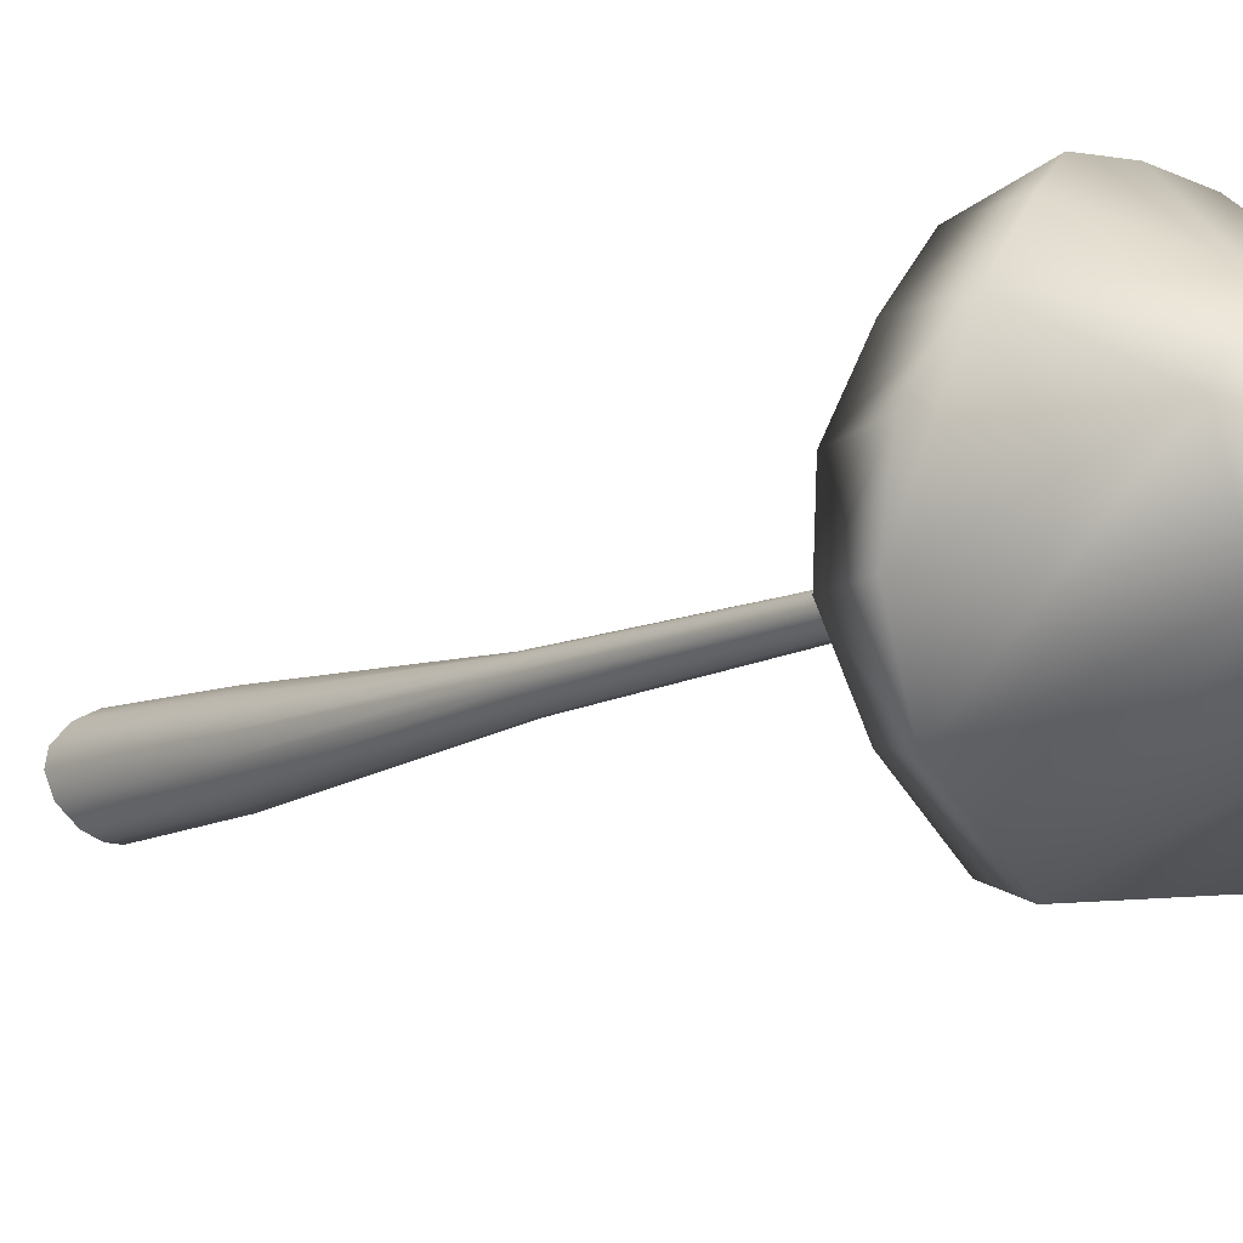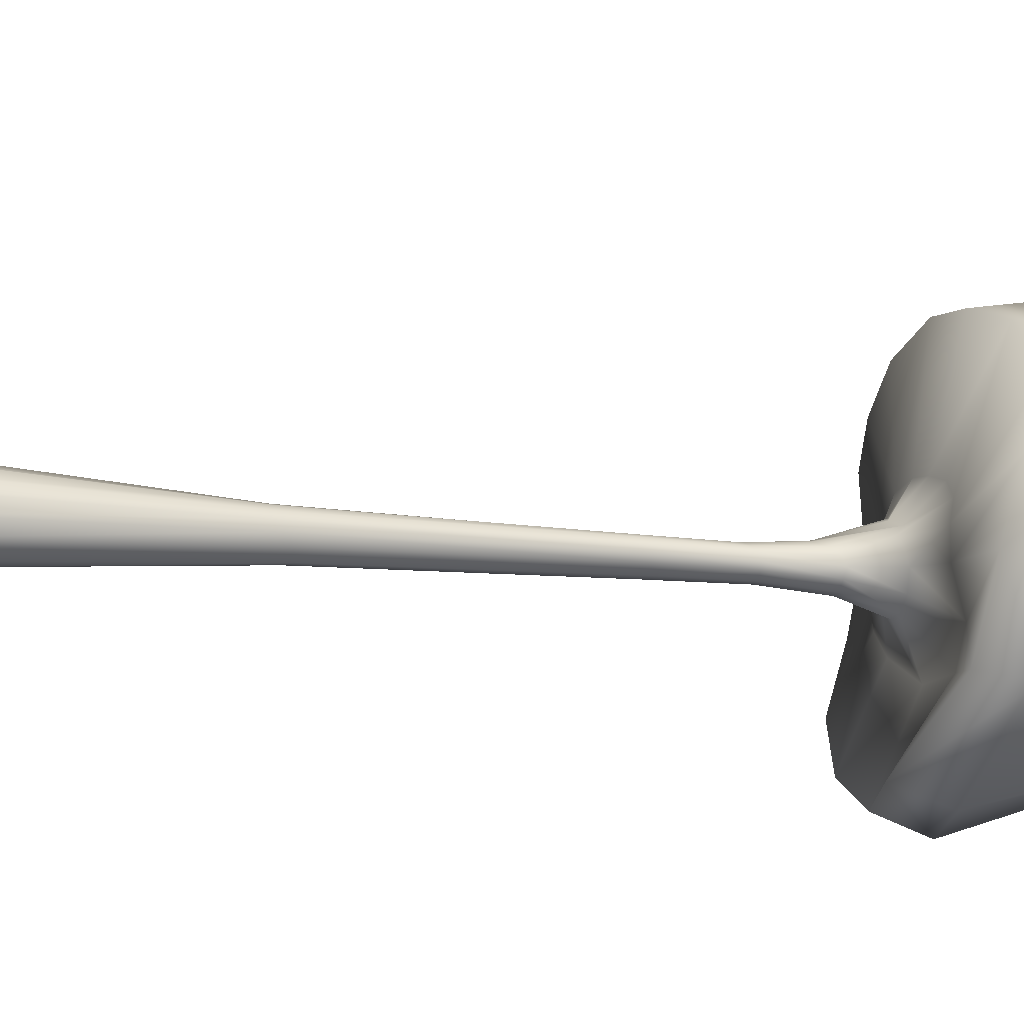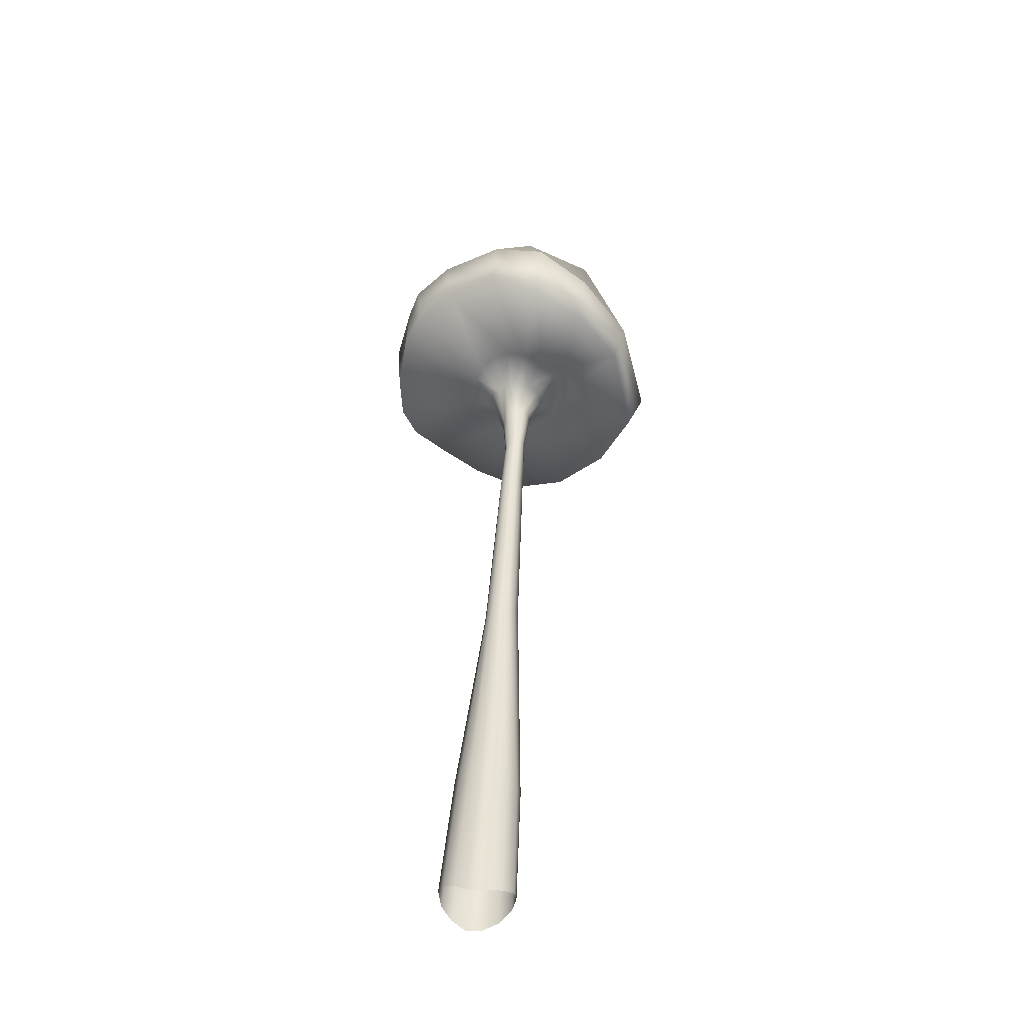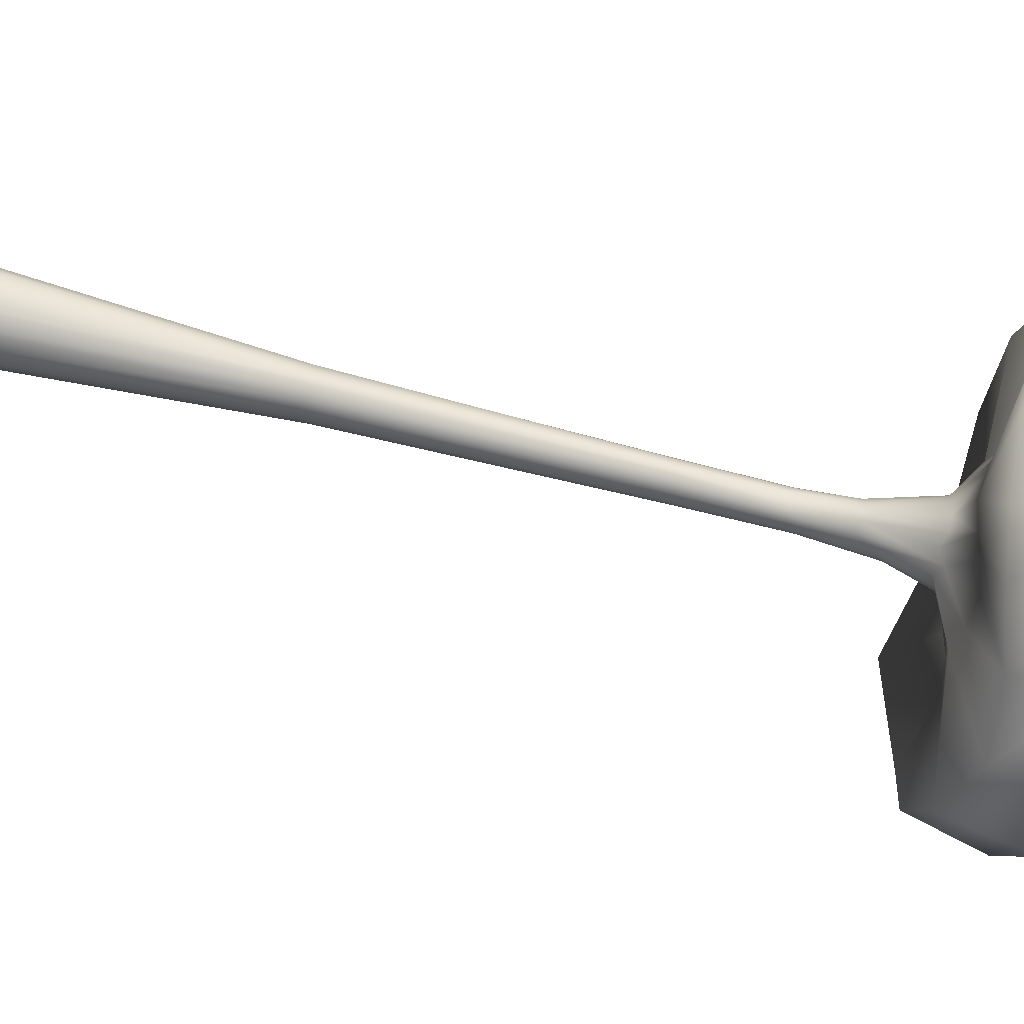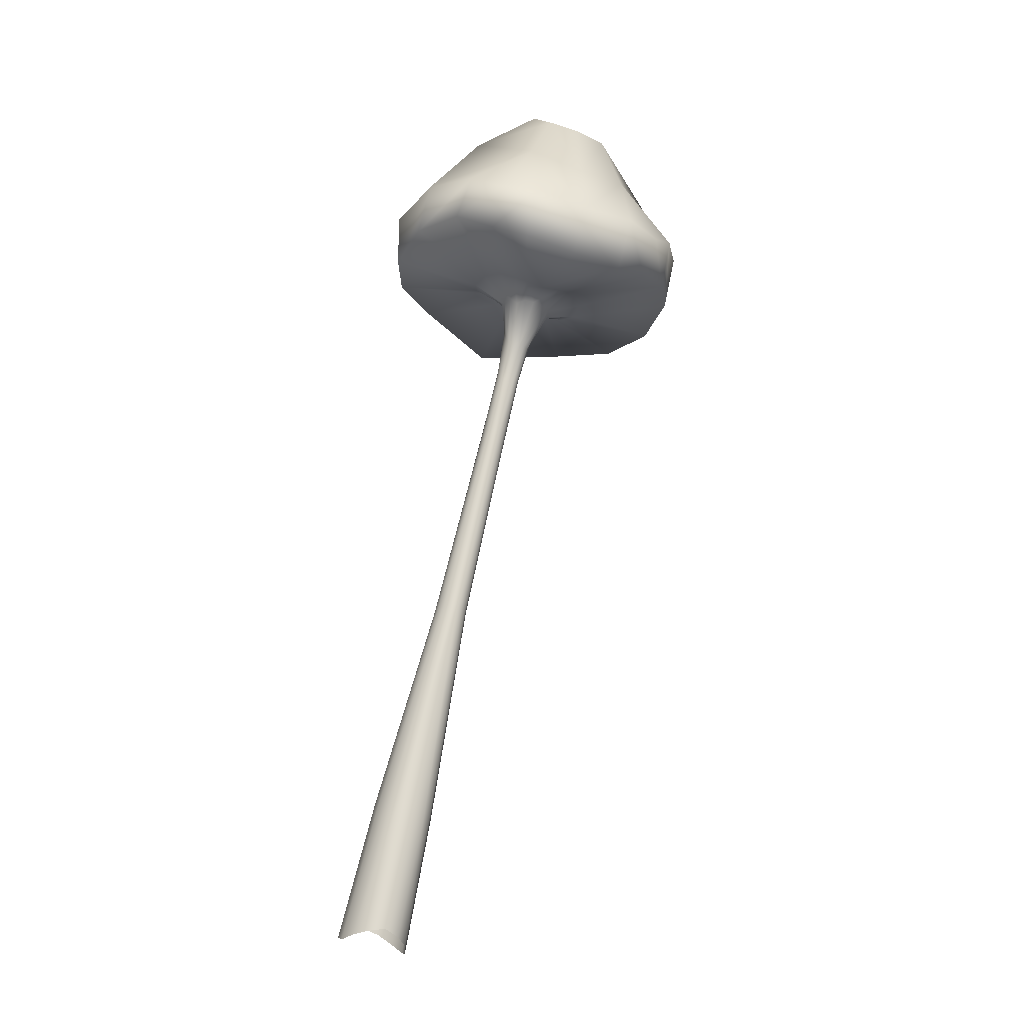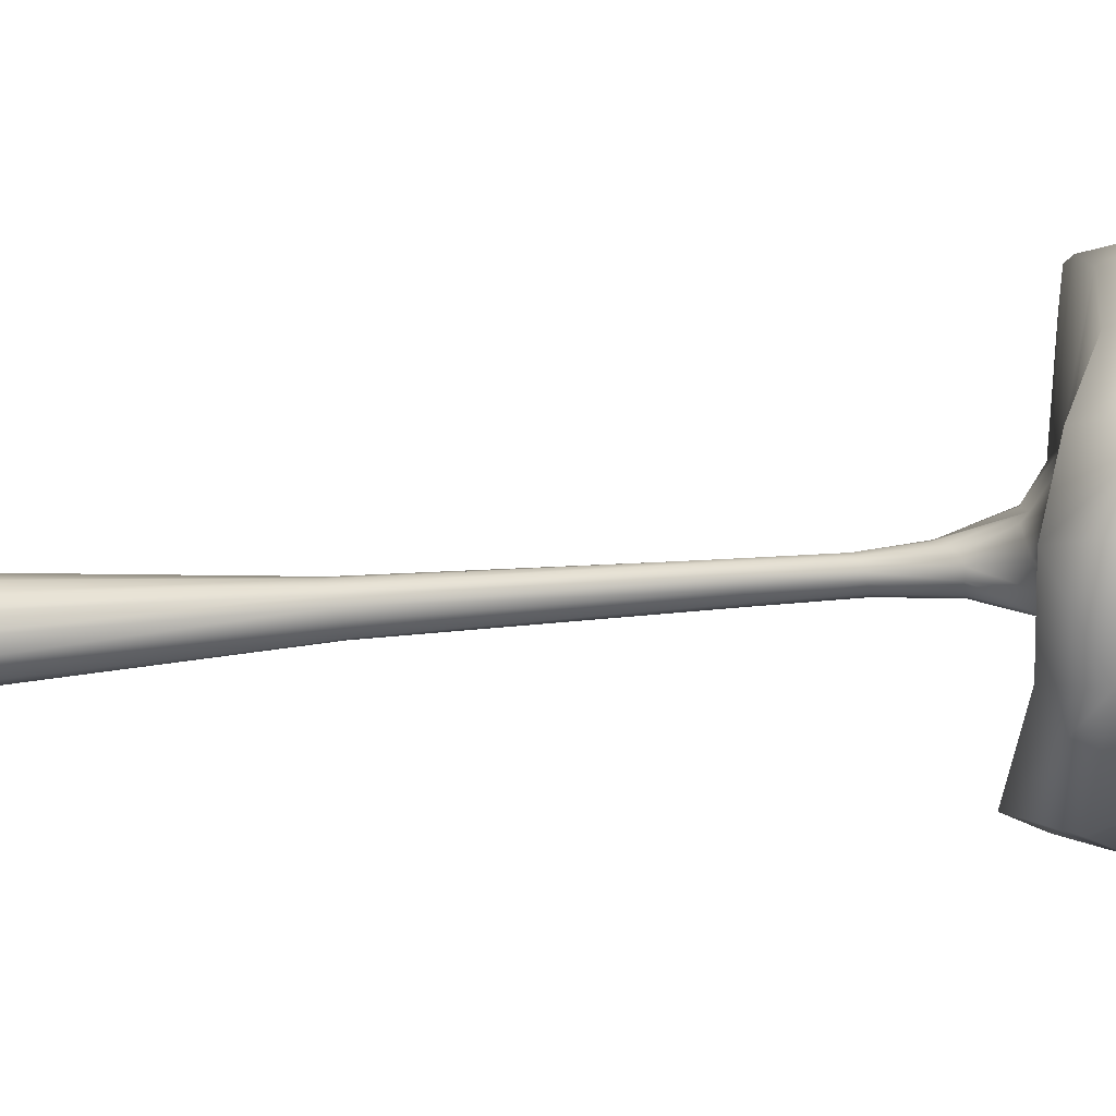
<metadata>
{"format":"obj","ext":"obj","renderer":"f3d","projection":"perspective","resolution":1024,"background":"white","views":[{"elev":-9.9,"azim":126.5,"up":"+Z"},{"elev":-19.2,"azim":61.2,"up":"+Z"},{"elev":-59.2,"azim":72.9,"up":"+Y"},{"elev":71.6,"azim":90.3,"up":"+Z"},{"elev":-9.5,"azim":-32.0,"up":"+Y"},{"elev":-16.0,"azim":84.9,"up":"+Z"}]}
</metadata>
<code>
g default
v 1.87 7.311 0.147
v 1.991 7.249 -0.443
v 1.47 7.507 -0.5218
v 2.505 7.091 -0.2657
v 1.209 7.408 0.0155
v 2.472 7.044 0.311
v 1.161 7.125 0.6186
v 2.133 6.855 0.844
v 1.642 7.007 0.7758
v 2.082 6.838 -1.281
v 1.019 6.994 -1.214
v 2.876 6.324 -0.7449
v 0.151 6.753 -0.2099
v 3.131 6.114 0.4824
v 0.4641 6.303 1.087
v 2.105 5.89 1.469
v 1.143 5.886 1.654
v 1.548 3.934 -2.25
v 0.1509 4.647 -2.103
v 2.875 3.905 -1.434
v -0.7624 4.917 -1.429
v 3.54 4.062 -0.4348
v -1.087 5.605 0.2111
v 3.426 4.725 1.257
v -1.227 5.23 -0.6626
v 3.769 4.358 0.4934
v -0.8246 5.522 1.179
v 2.755 4.742 2.025
v -0.05872 5.21 2.063
v 1.612 4.836 2.455
v -0.5955 5.245 1.796
v 2.159 4.601 2.435
v 0.7012 4.897 2.437
v 1.335 3.321 -2.024
v 0.08748 3.987 -1.91
v 2.578 3.376 -1.324
v -0.7889 4.224 -1.35
v 3.149 3.314 -0.4262
v -1.257 4.448 -0.6376
v 3.36 3.496 0.4369
v -1.318 4.761 0.2157
v 3.202 3.847 1.264
v -1.063 4.822 1.093
v 2.626 3.936 1.957
v -0.7031 4.535 1.681
v 1.965 3.93 2.3
v -0.2549 4.355 2.061
v 1.363 3.972 2.439
v 0.5193 4.104 2.33
v 0.09023 4.199 0.1169
v 1.831 3.809 0.5232
v 0.212 4.176 0.4485
v 1.599 3.907 0.769
v 0.3704 4.075 0.6732
v 1.334 3.904 0.8985
v 0.5292 3.997 0.8124
v 1.106 3.892 0.9484
v 0.8008 3.901 0.9031
v 1.926 3.695 0.2337
v 0.08129 4.114 -0.199
v 1.886 3.712 -0.1165
v 0.282 4.117 -0.4963
v 1.763 3.941 -0.5916
v 0.6899 4.206 -0.8457
v 1.289 4.142 -0.9051
v 0.9824 3.695 0.5665
v 0.7 3.755 0.5006
v 1.097 3.608 0.4931
v 0.5982 3.715 0.3771
v 1.239 3.662 0.4127
v 0.5439 3.815 0.2515
v 0.8377 3.726 0.5489
v 1.283 3.575 0.3015
v 0.5152 3.749 0.1225
v 1.342 3.598 0.1671
v 0.5367 3.788 -0.02207
v 1.344 3.653 -0.006833
v 0.6373 3.826 -0.1737
v 1.247 3.686 -0.229
v 0.8248 3.797 -0.3293
v 1.054 3.132 0.1071
v 0.5754 3.251 -0.0055
v 1.063 3.178 -0.002265
v 0.6374 3.286 -0.1019
v 1.002 3.173 -0.1029
v 0.7241 3.246 -0.1666
v 1.05 3.725 -0.3563
v 0.8736 3.211 -0.1812
v 0.5516 3.143 0.0915
v 0.9817 3.038 0.1926
v 0.5547 3.003 0.172
v 0.88 2.924 0.2484
v 0.6212 3.02 0.2483
v 0.8038 2.977 0.2912
v 0.7119 3.006 0.2805
v 0.4762 2.514 -0.07019
v 0.8182 2.425 0.005851
v 0.5433 2.512 -0.122
v 0.7859 2.445 -0.07391
v 0.6693 2.471 -0.1315
v 0.8087 2.391 0.08809
v 0.4326 2.487 7.7e-05
v 0.7649 2.362 0.1518
v 0.4256 2.448 0.07104
v 0.6914 2.325 0.1998
v 0.4445 2.387 0.141
v 0.6306 2.346 0.2116
v 0.4965 2.38 0.1797
v 0.5649 2.369 0.196
v 0.4574 1.544 -0.1677
v 0.3011 1.505 -0.1639
v 0.5456 1.461 -0.08667
v 0.1983 1.437 -0.1122
v 0.5624 1.376 -0.000905
v 0.156 1.405 -0.03836
v 0.5443 1.338 0.07484
v 0.1535 1.407 0.05461
v 0.5012 1.345 0.1487
v 0.185 1.406 0.1269
v 0.4352 1.353 0.1951
v 0.2472 1.414 0.1845
v 0.3602 1.379 0.2159
v 0.3031 1.402 0.2068
v -0.5089 -1.729 0.212
v -0.4206 -1.776 0.2122
v -0.597 -1.707 0.1684
v -0.3266 -1.824 0.1667
v -0.6849 -1.731 0.07499
v -0.2653 -1.862 0.09315
v -0.7365 -1.794 -0.03926
v -0.2289 -1.869 -0.001361
v -0.7305 -1.826 -0.1521
v -0.2012 -1.765 -0.1084
v -0.6449 -1.723 -0.238
v -0.2282 -1.656 -0.2196
v -0.515 -1.617 -0.2942
v -0.3315 -1.527 -0.3111
v -1.45 -5.175 0.4028
v -1.208 -5.227 0.3863
v -1.664 -5.143 0.2894
v -1.037 -5.262 0.2675
v -1.761 -5.111 0.1035
v -0.9253 -5.334 0.09861
v -1.806 -5.125 -0.1154
v -0.8776 -5.339 -0.0762
v -1.771 -5.118 -0.307
v -0.9129 -5.369 -0.3031
v -1.666 -5.186 -0.507
v -1.05 -5.372 -0.507
v -1.477 -5.276 -0.6248
v -1.233 -5.256 -0.6233
v -1.343 -7.496 -0.09535
v -2.393 -7.225 -0.3394
v -1.37 -7.389 -0.3731
v -2.211 -7.171 -0.5673
v -1.512 -7.232 -0.6004
v -1.935 -7.123 -0.6963
v -1.704 -7.14 -0.696
v -1.404 -7.505 0.1125
v -2.434 -7.246 -0.1292
v -1.519 -7.357 0.3238
v -2.369 -7.158 0.1254
v -1.711 -7.205 0.4433
v -2.205 -7.096 0.3296
v -1.953 -7.063 0.4536
g Group5169 Floor:group19
f 5 1 2 3
f 6 4 2 1
f 5 7 9 1
f 6 1 9 8
f 11 3 2 10
f 12 10 2 4
f 11 13 5 3
f 12 4 6 14
f 13 15 7 5
f 14 6 8 16
f 17 9 7 15
f 17 16 8 9
f 18 19 11 10
f 18 10 12 20
f 13 11 19 21
f 14 22 20 12
f 15 13 23 27
f 21 25 23 13
f 16 28 24 14
f 22 14 24 26
f 15 29 33 17
f 15 27 31 29
f 16 17 33 30
f 16 30 32 28
f 34 35 19 18
f 34 18 20 36
f 37 21 19 35
f 38 36 20 22
f 25 21 37 39
f 26 40 38 22
f 39 41 23 25
f 27 23 41 43
f 40 26 24 42
f 28 44 42 24
f 43 45 31 27
f 44 28 32 46
f 45 47 29 31
f 29 47 49 33
f 46 32 30 48
f 30 33 49 48
f 35 34 65 64
f 36 63 65 34
f 37 35 64 62
f 38 61 63 36
f 39 37 62 60
f 40 59 61 38
f 41 39 60 50
f 42 51 59 40
f 43 41 50 52
f 44 53 51 42
f 43 52 54 45
f 44 46 55 53
f 45 54 56 47
f 46 48 57 55
f 47 56 58 49
f 48 49 58 57
f 50 74 71 52
f 60 76 74 50
f 51 53 70 73
f 59 51 73 75
f 54 52 71 69
f 55 68 70 53
f 69 67 56 54
f 68 55 57 66
f 56 67 72 58
f 57 58 72 66
f 59 75 77 61
f 60 62 78 76
f 63 61 77 79
f 64 80 78 62
f 63 79 87 65
f 64 65 87 80
f 66 72 95 94
f 67 93 95 72
f 70 92 90 73
f 71 74 89 91
f 73 90 81 75
f 74 76 82 89
f 75 81 83 77
f 76 78 84 82
f 79 77 83 85
f 80 86 84 78
f 87 79 85 88
f 87 88 86 80
f 83 81 101 97
f 81 90 103 101
f 84 96 102 82
f 82 102 104 89
f 85 83 97 99
f 86 98 96 84
f 88 85 99 100
f 88 100 98 86
f 89 104 106 91
f 90 92 105 103
f 93 91 106 108
f 94 107 105 92
f 95 93 108 109
f 95 109 107 94
f 113 96 98 111
f 96 113 115 102
f 114 112 99 97
f 97 101 116 114
f 98 100 110 111
f 99 112 110 100
f 101 103 118 116
f 102 115 117 104
f 103 105 120 118
f 104 117 119 106
f 122 120 105 107
f 121 108 106 119
f 107 109 123 122
f 108 121 123 109
f 136 111 110 137
f 135 137 110 112
f 111 136 134 113
f 112 114 133 135
f 132 115 113 134
f 131 133 114 116
f 132 130 117 115
f 131 116 118 129
f 130 128 119 117
f 129 118 120 127
f 128 126 121 119
f 127 120 122 125
f 126 124 123 121
f 125 122 123 124
f 139 125 124 138
f 140 138 124 126
f 125 139 141 127
f 126 128 142 140
f 143 129 127 141
f 144 142 128 130
f 129 143 145 131
f 130 132 146 144
f 147 133 131 145
f 148 146 132 134
f 149 135 133 147
f 150 148 134 136
f 137 135 149 151
f 137 151 150 136
f 139 138 165 163
f 140 164 165 138
f 161 141 139 163
f 162 164 140 142
f 159 143 141 161
f 160 162 142 144
f 159 152 145 143
f 160 144 146 153
f 152 154 147 145
f 153 146 148 155
f 154 156 149 147
f 155 148 150 157
f 151 149 156 158
f 151 158 157 150
f 70 68 94 92
f 66 94 68
f 71 91 93 69
f 69 93 67

</code>
